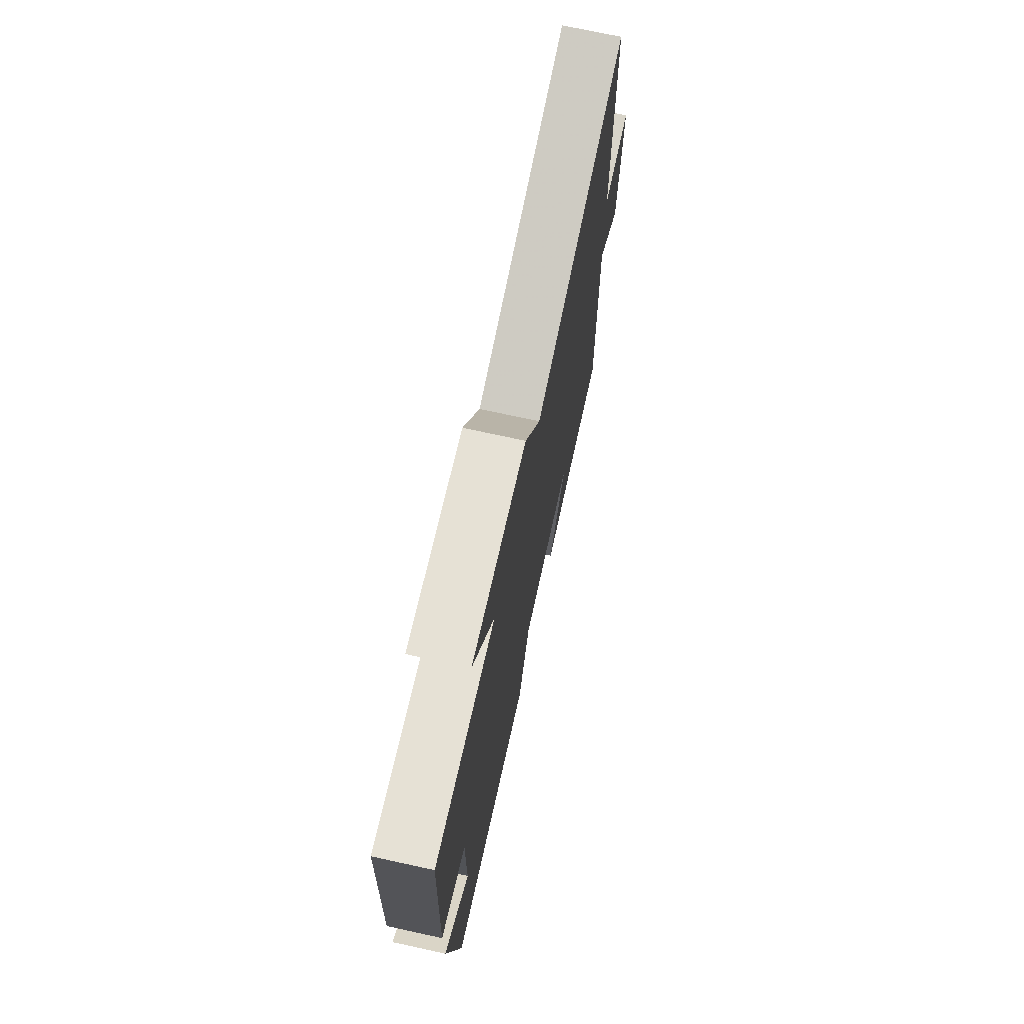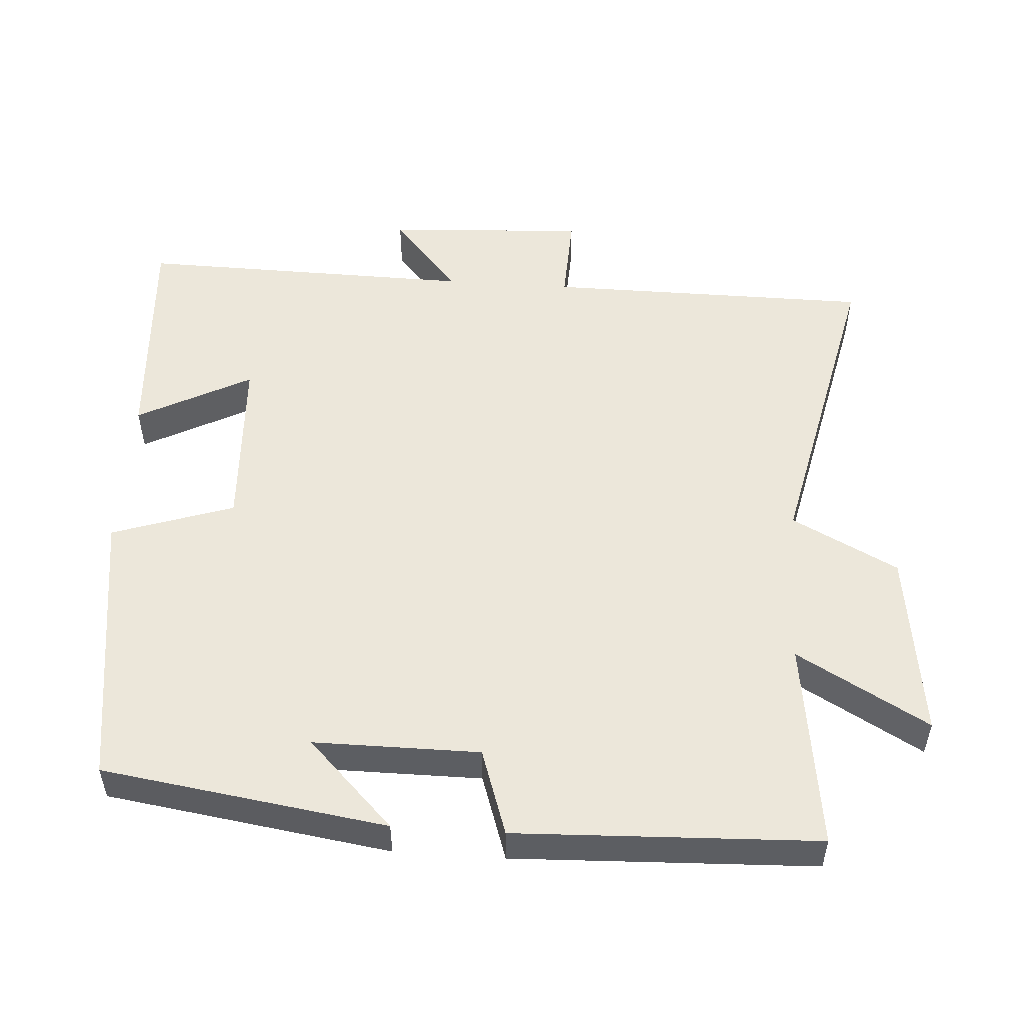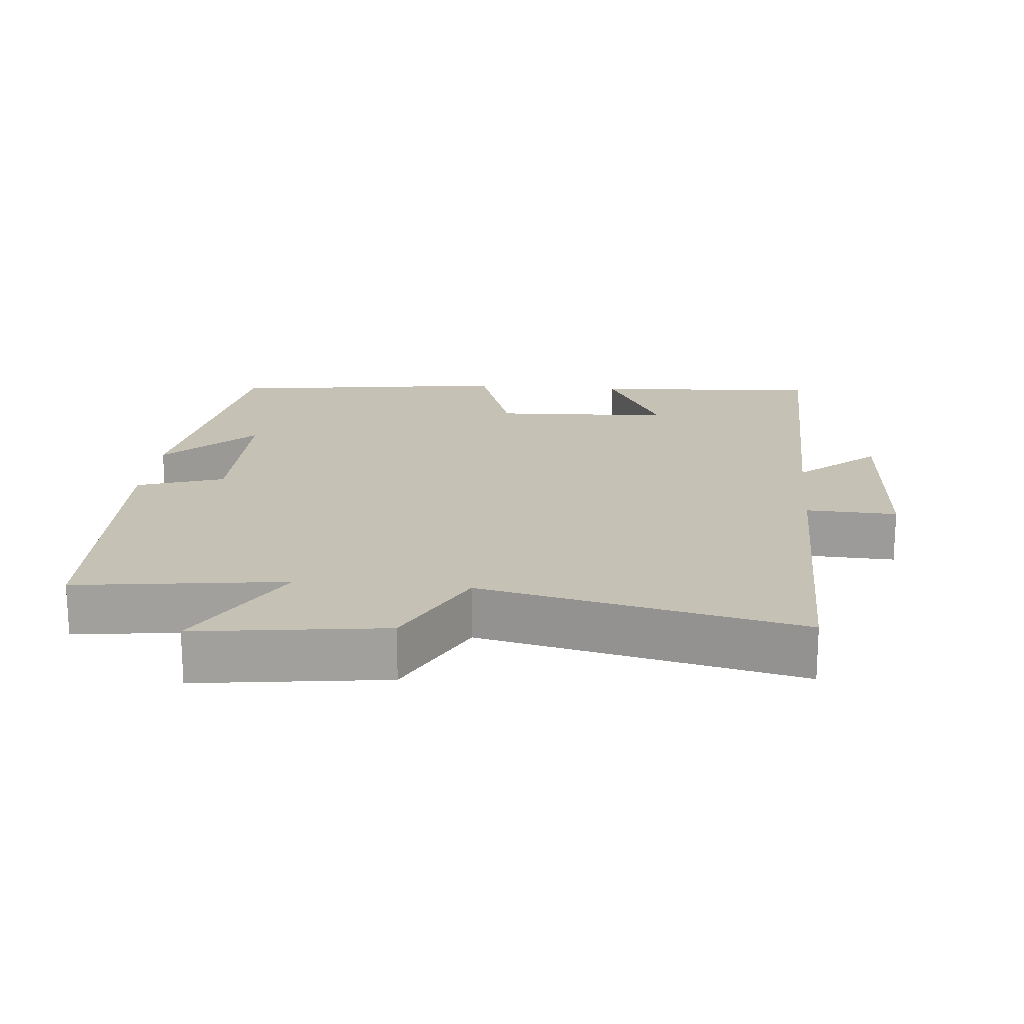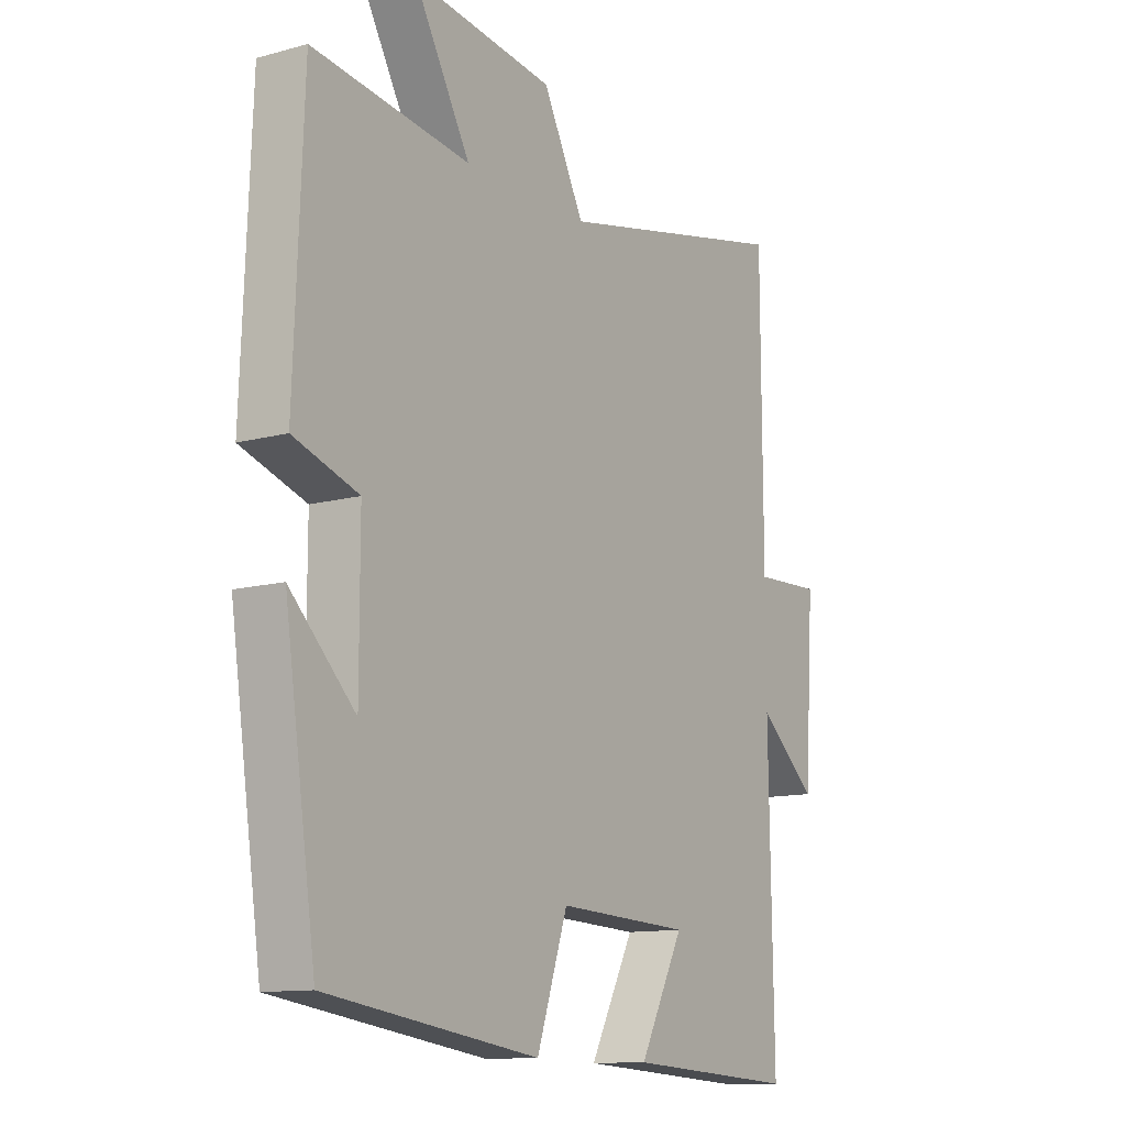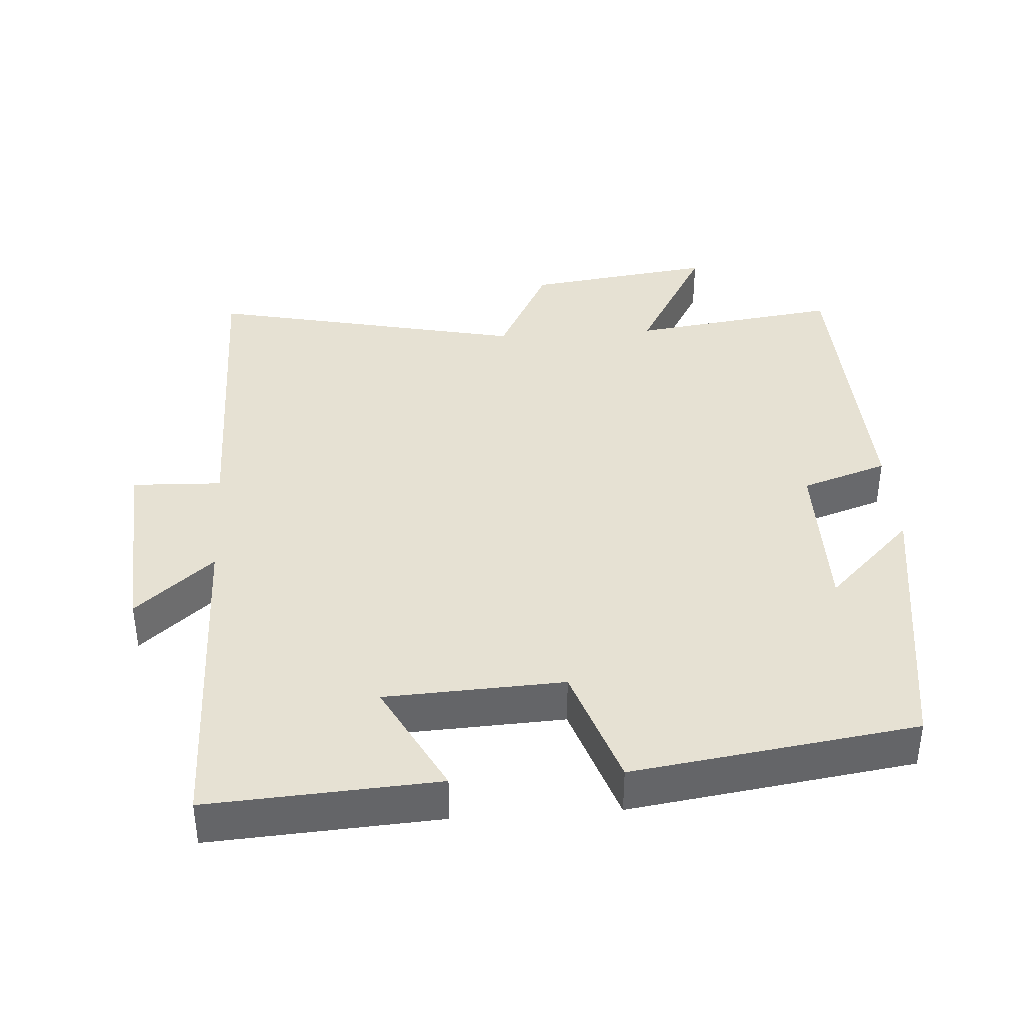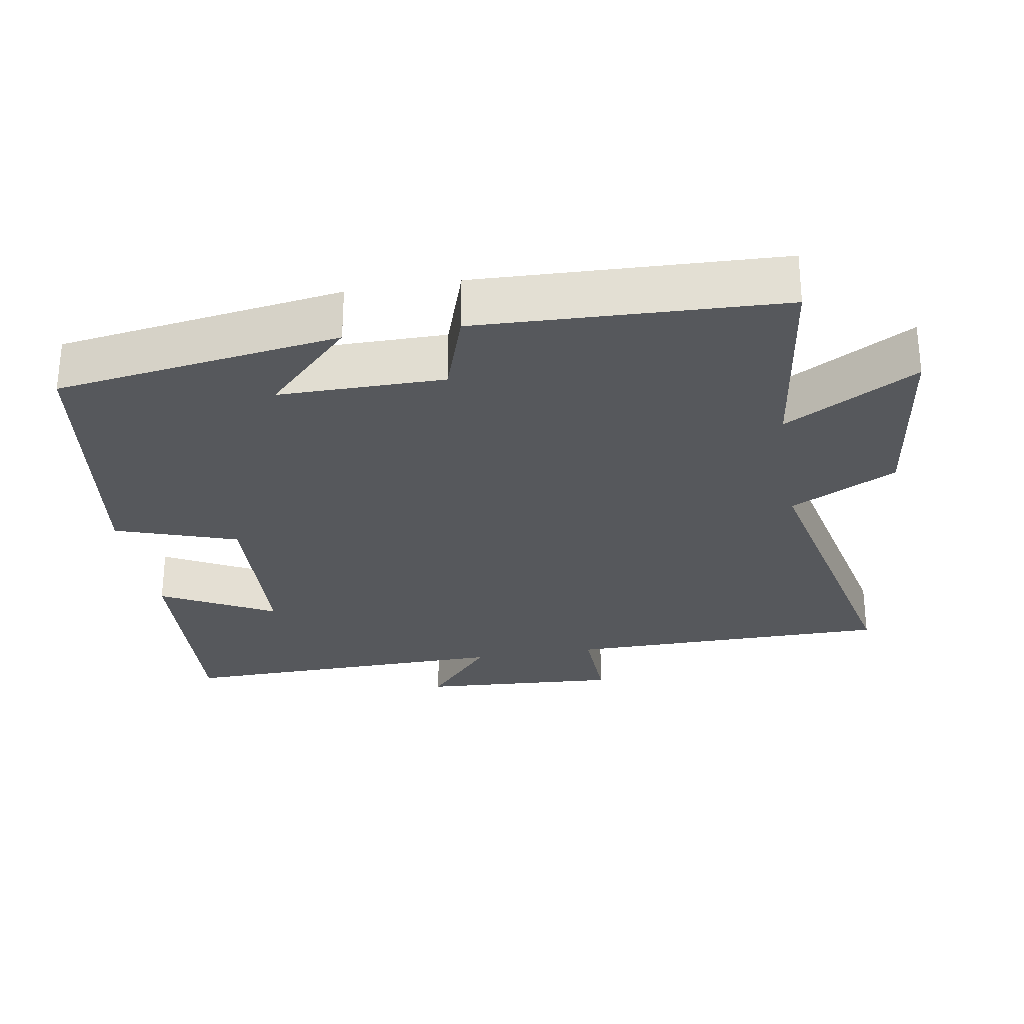
<metadata>
{"format":"obj","ext":"obj","renderer":"f3d","projection":"perspective","resolution":1024,"background":"white","views":[{"elev":72.7,"azim":-77.7,"up":"+Z"},{"elev":52.4,"azim":-86.1,"up":"+Y"},{"elev":18.7,"azim":5.4,"up":"+Y"},{"elev":-12.0,"azim":-57.0,"up":"+Z"},{"elev":38.9,"azim":176.1,"up":"+Y"},{"elev":-28.2,"azim":-80.4,"up":"+Y"}]}
</metadata>
<code>
v 0.508 0.07 -0.52
v 0.185 0.07 -0.5
v 0.269 0.07 -0.34
v 0.017 0.07 -0.328
v -0.041 0.07 -0.5
v -0.441 0.07 -0.443
v -0.5 0.07 -0.041
v -0.378 0.07 -0.162
v -0.378 0.07 0.072
v -0.5 0.07 0.113
v -0.483 0.07 0.54
v -0.188 0.07 0.5
v -0.293 0.07 0.686
v -0.027 0.07 0.65
v 0.05 0.07 0.5
v 0.498 0.07 0.598
v 0.5 0.07 0.138
v 0.628 0.07 0.143
v 0.61 0.07 -0.139
v 0.5 0.07 -0.044
v 0.508 0 -0.52
v 0.185 0 -0.5
v 0.269 0 -0.34
v 0.017 0 -0.328
v -0.041 0 -0.5
v -0.441 0 -0.443
v -0.5 0 -0.041
v -0.378 0 -0.162
v -0.378 0 0.072
v -0.5 0 0.113
v -0.483 0 0.54
v -0.188 0 0.5
v -0.293 0 0.686
v -0.027 0 0.65
v 0.05 0 0.5
v 0.498 0 0.598
v 0.5 0 0.138
v 0.628 0 0.143
v 0.61 0 -0.139
v 0.5 0 -0.044
f 17 18 19 20
f 15 16 17 20
f 15 20 1
f 14 15 1
f 13 14 1
f 12 13 1
f 9 10 11 12
f 8 9 12
f 5 6 7 8
f 4 5 8 12
f 3 4 12
f 1 2 3
f 1 3 12
f 40 39 38 37
f 40 37 36 35
f 21 40 35
f 21 35 34
f 21 34 33
f 21 33 32
f 32 31 30 29
f 32 29 28
f 28 27 26 25
f 32 28 25 24
f 32 24 23
f 23 22 21
f 32 23 21
f 1 21 22 2
f 2 22 23 3
f 3 23 24 4
f 4 24 25 5
f 5 25 26 6
f 6 26 27 7
f 7 27 28 8
f 8 28 29 9
f 9 29 30 10
f 10 30 31 11
f 11 31 32 12
f 12 32 33 13
f 13 33 34 14
f 14 34 35 15
f 15 35 36 16
f 16 36 37 17
f 17 37 38 18
f 18 38 39 19
f 19 39 40 20
f 20 40 21 1

</code>
